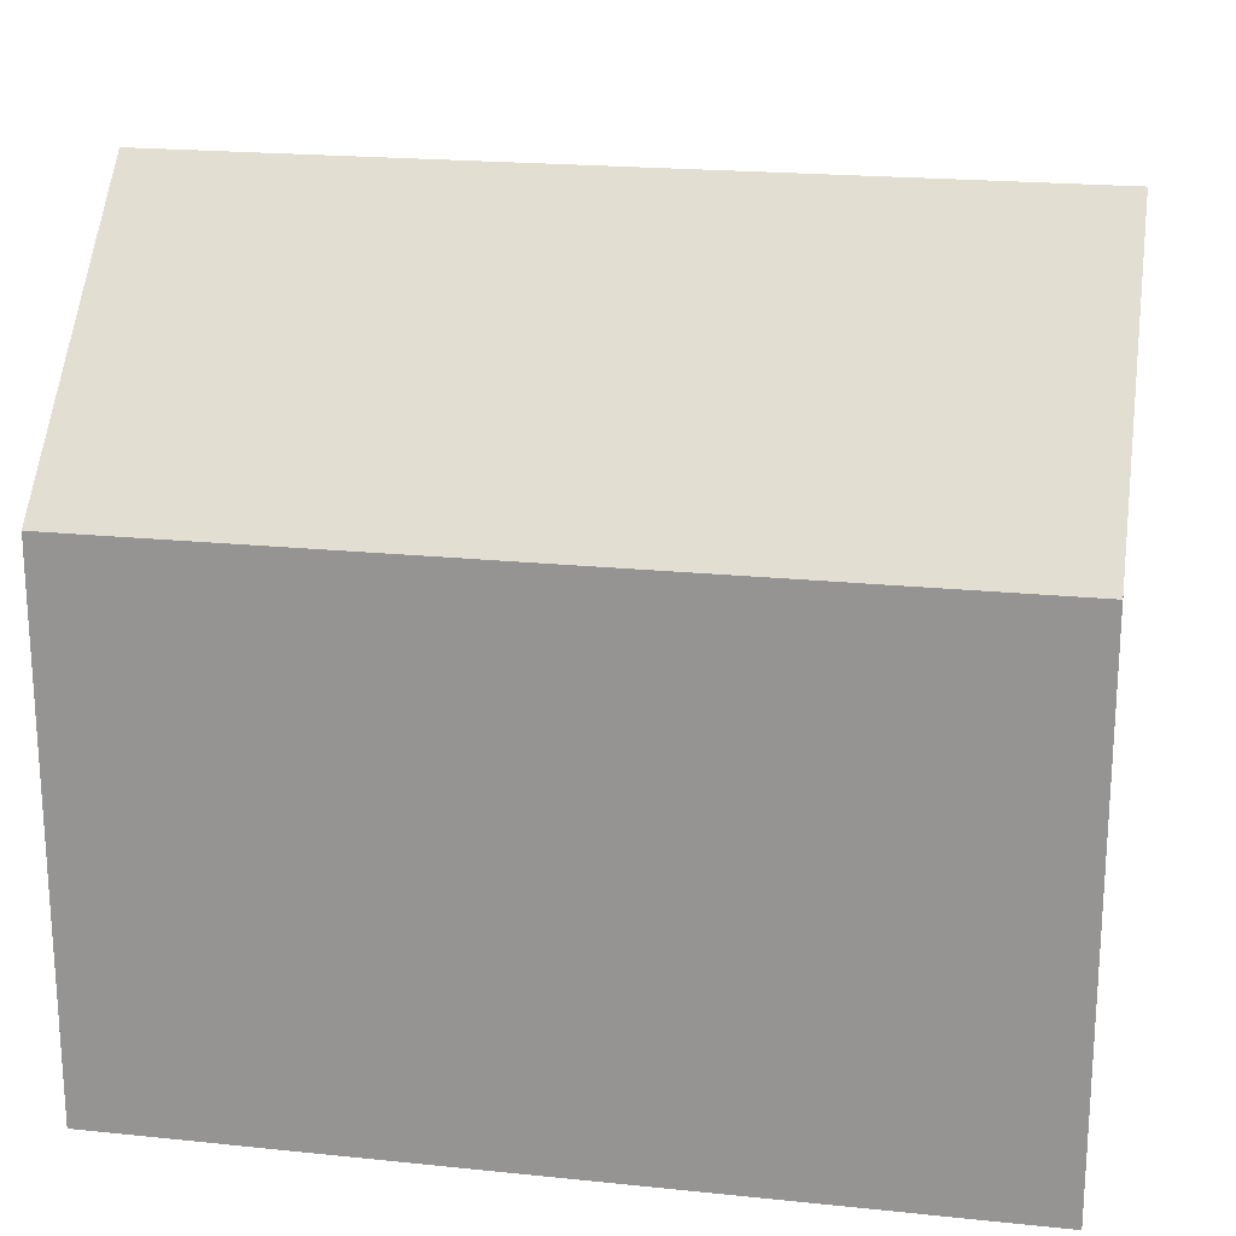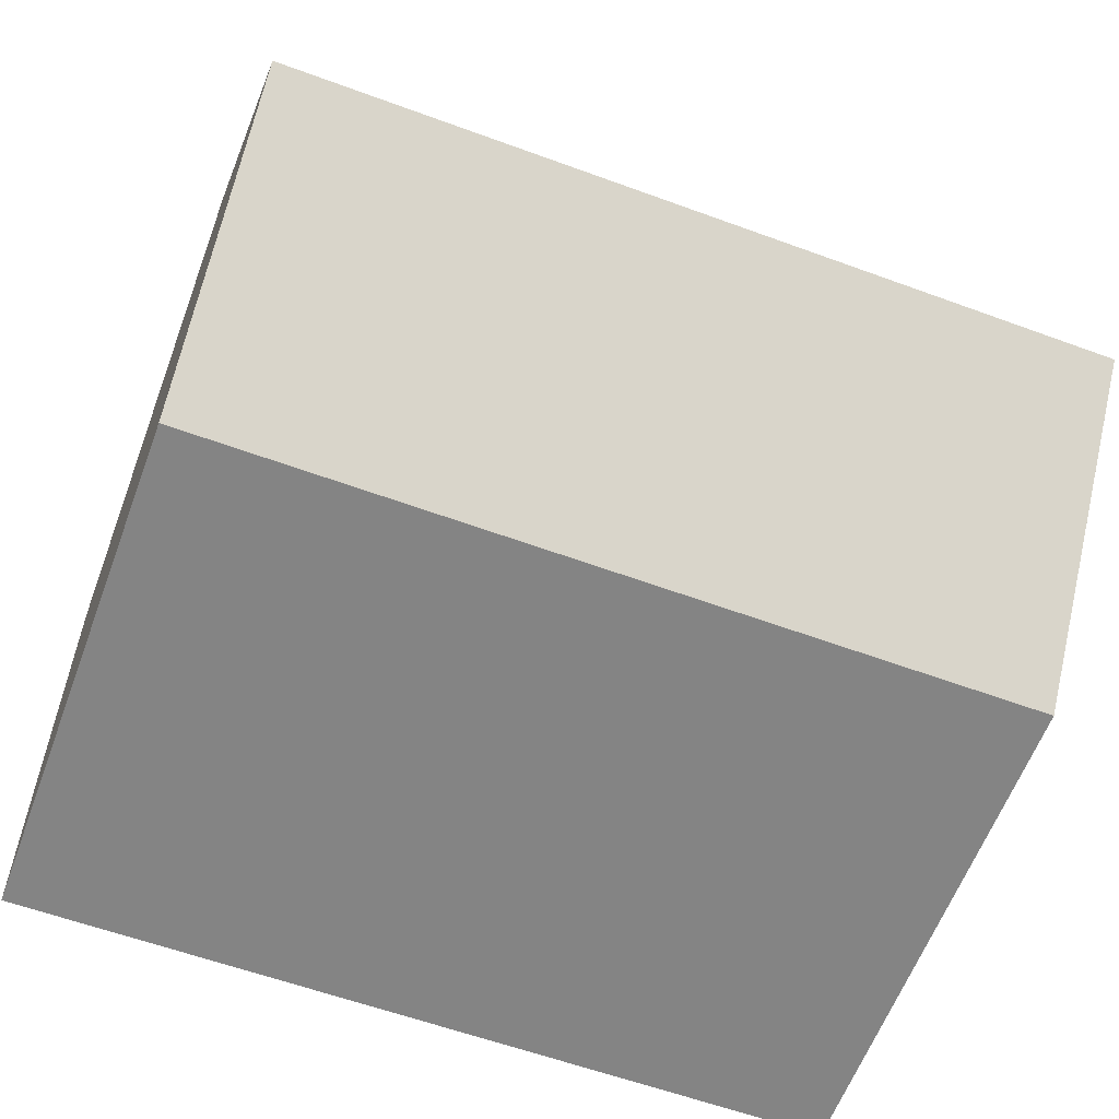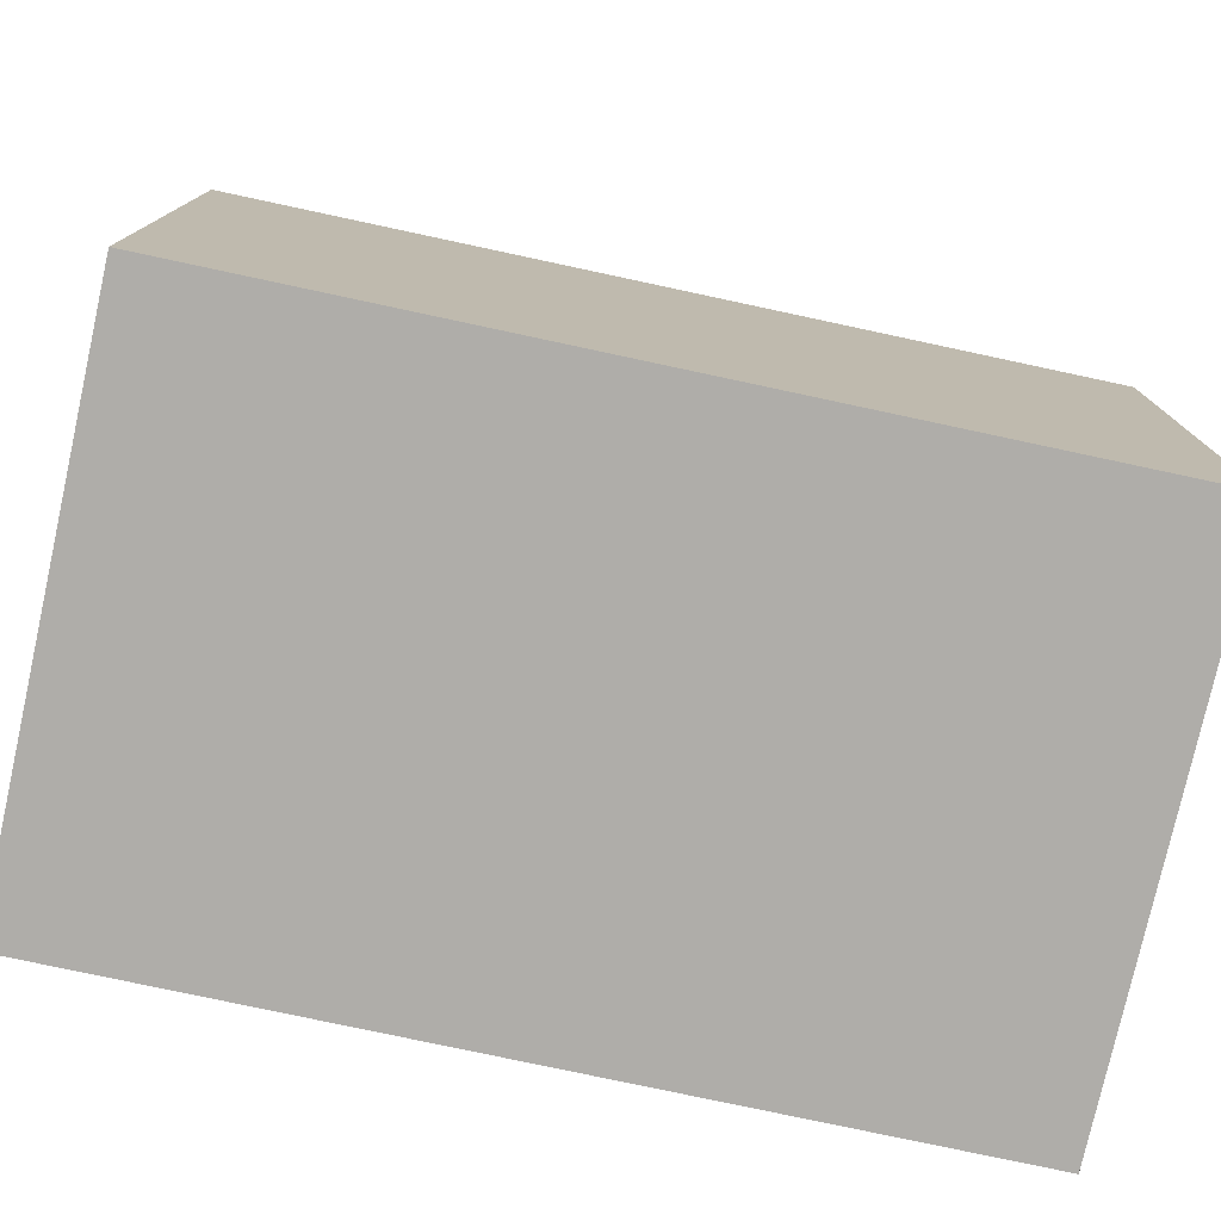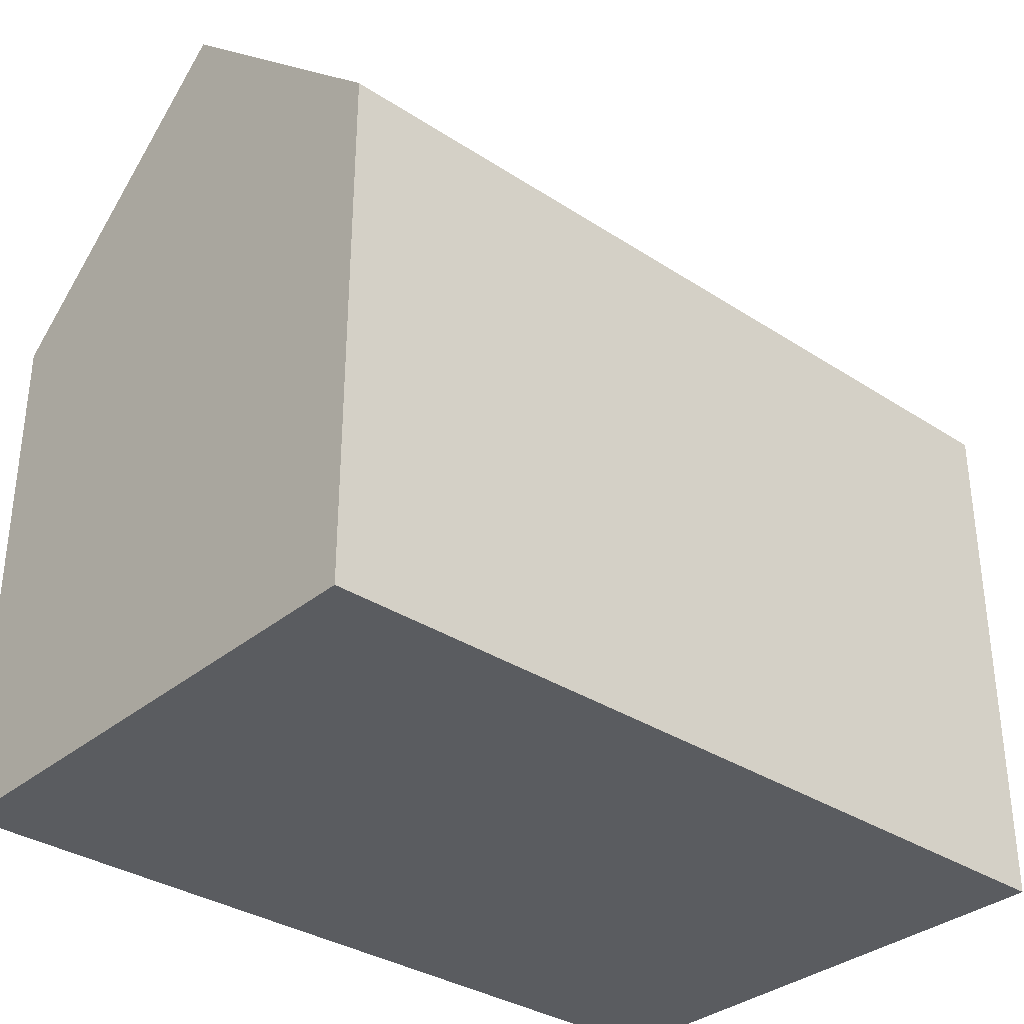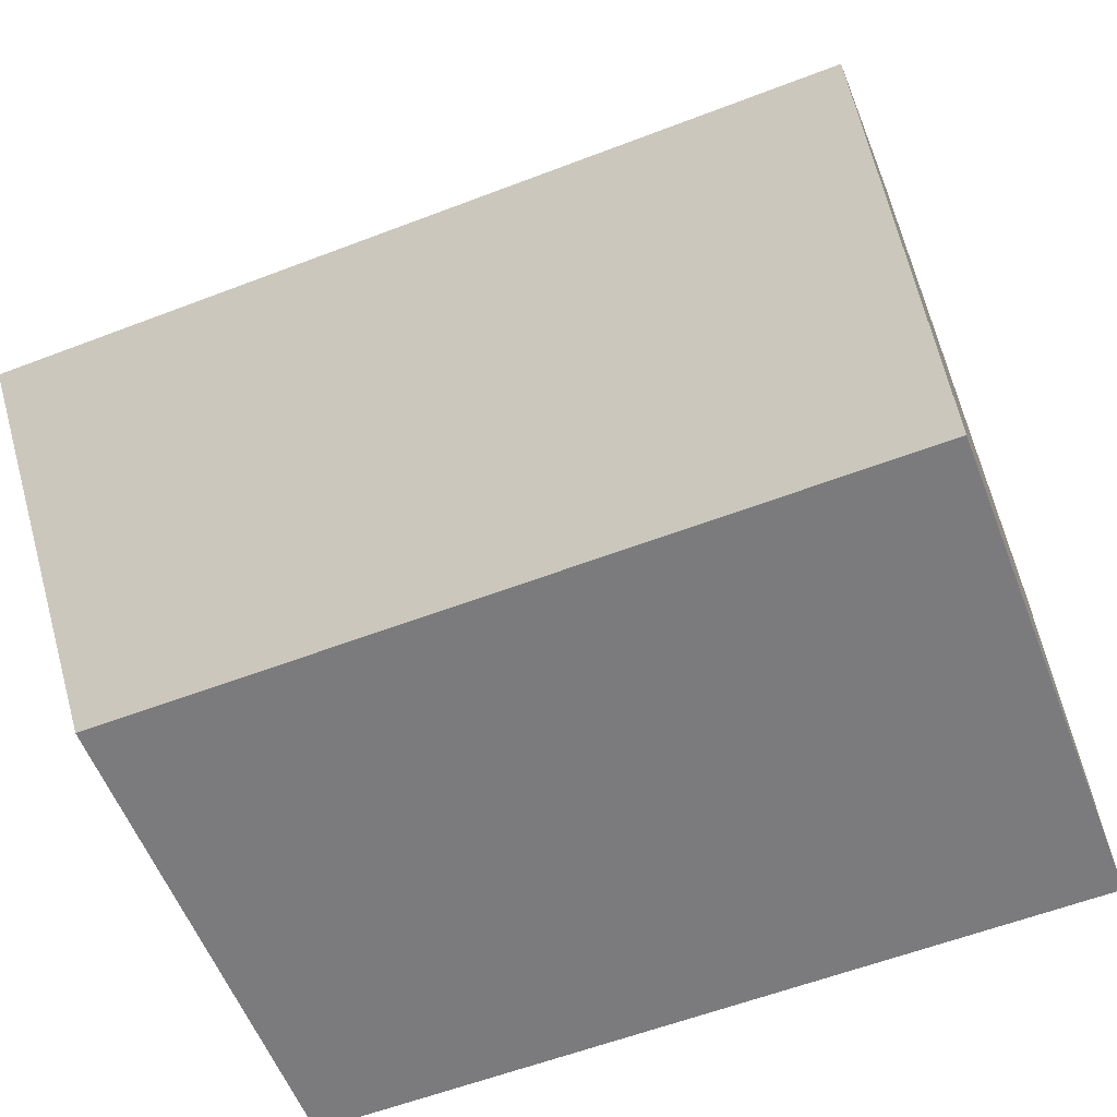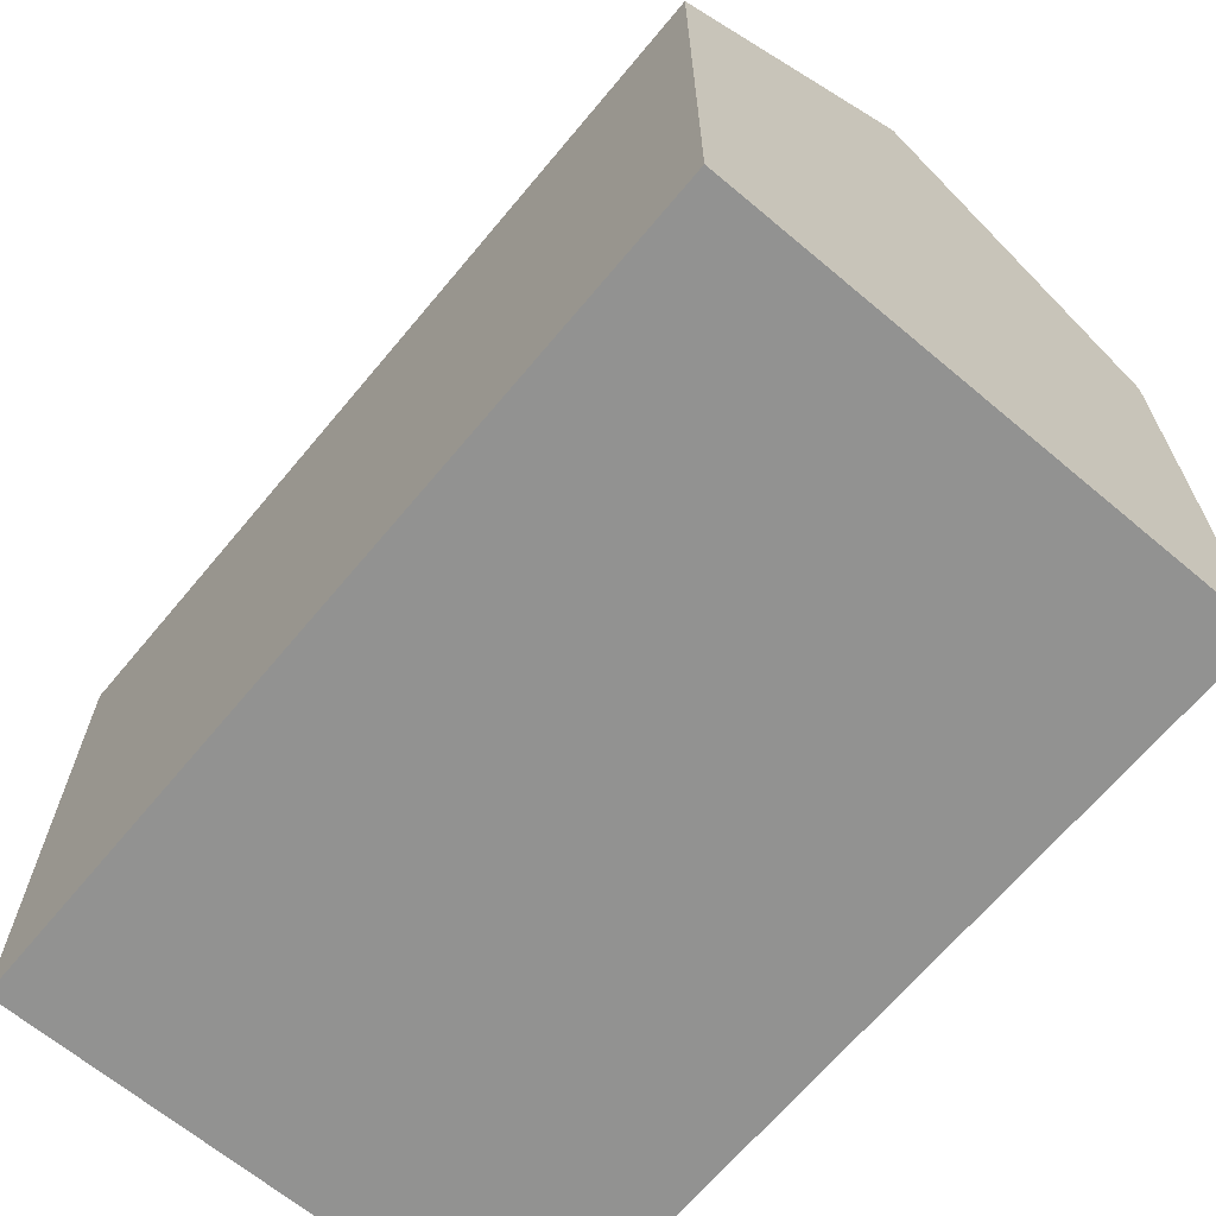
<metadata>
{"format":"obj","ext":"obj","renderer":"f3d","projection":"perspective","resolution":1024,"background":"white","views":[{"elev":20.5,"azim":11.3,"up":"+Y"},{"elev":-61.5,"azim":159.4,"up":"+Z"},{"elev":-77.3,"azim":168.5,"up":"+Y"},{"elev":-33.8,"azim":-40.9,"up":"+Y"},{"elev":-58.3,"azim":-158.7,"up":"+Z"},{"elev":-66.3,"azim":50.9,"up":"+Y"}]}
</metadata>
<code>
v  16.51 15.15 5.045
v  0.167 10.34 10.46
v  16.61 10.34 10.27
v  0.084 15.15 5.237
v  0 10.32 6.32e-16
v  16.42 10.91 0.448
v  16.41 10.35 -0.164
v  0.009 10.85 0.576
v  16.41 1.004e-17 -0.164
v  0 0 0
v  0.167 -6.405e-16 10.46
v  0.084 -3.207e-16 5.237
v  0.009 -3.527e-17 0.576
v  16.61 -6.287e-16 10.27
v  16.51 -3.089e-16 5.045
v  16.42 -2.743e-17 0.448
g defaultobject
f 1 2 3
f 2 1 4
f 5 6 7
f 6 5 1
f 1 5 4
f 4 5 8
f 9 5 7
f 5 9 10
f 8 2 4
f 2 8 5
f 2 5 10
f 2 10 11
f 11 10 12
f 12 10 13
f 11 3 2
f 3 11 14
f 14 1 3
f 1 14 6
f 6 14 7
f 7 14 15
f 7 15 9
f 9 15 16
f 12 14 11
f 14 12 13
f 14 13 10
f 14 10 9
f 14 9 15
f 15 9 16

</code>
